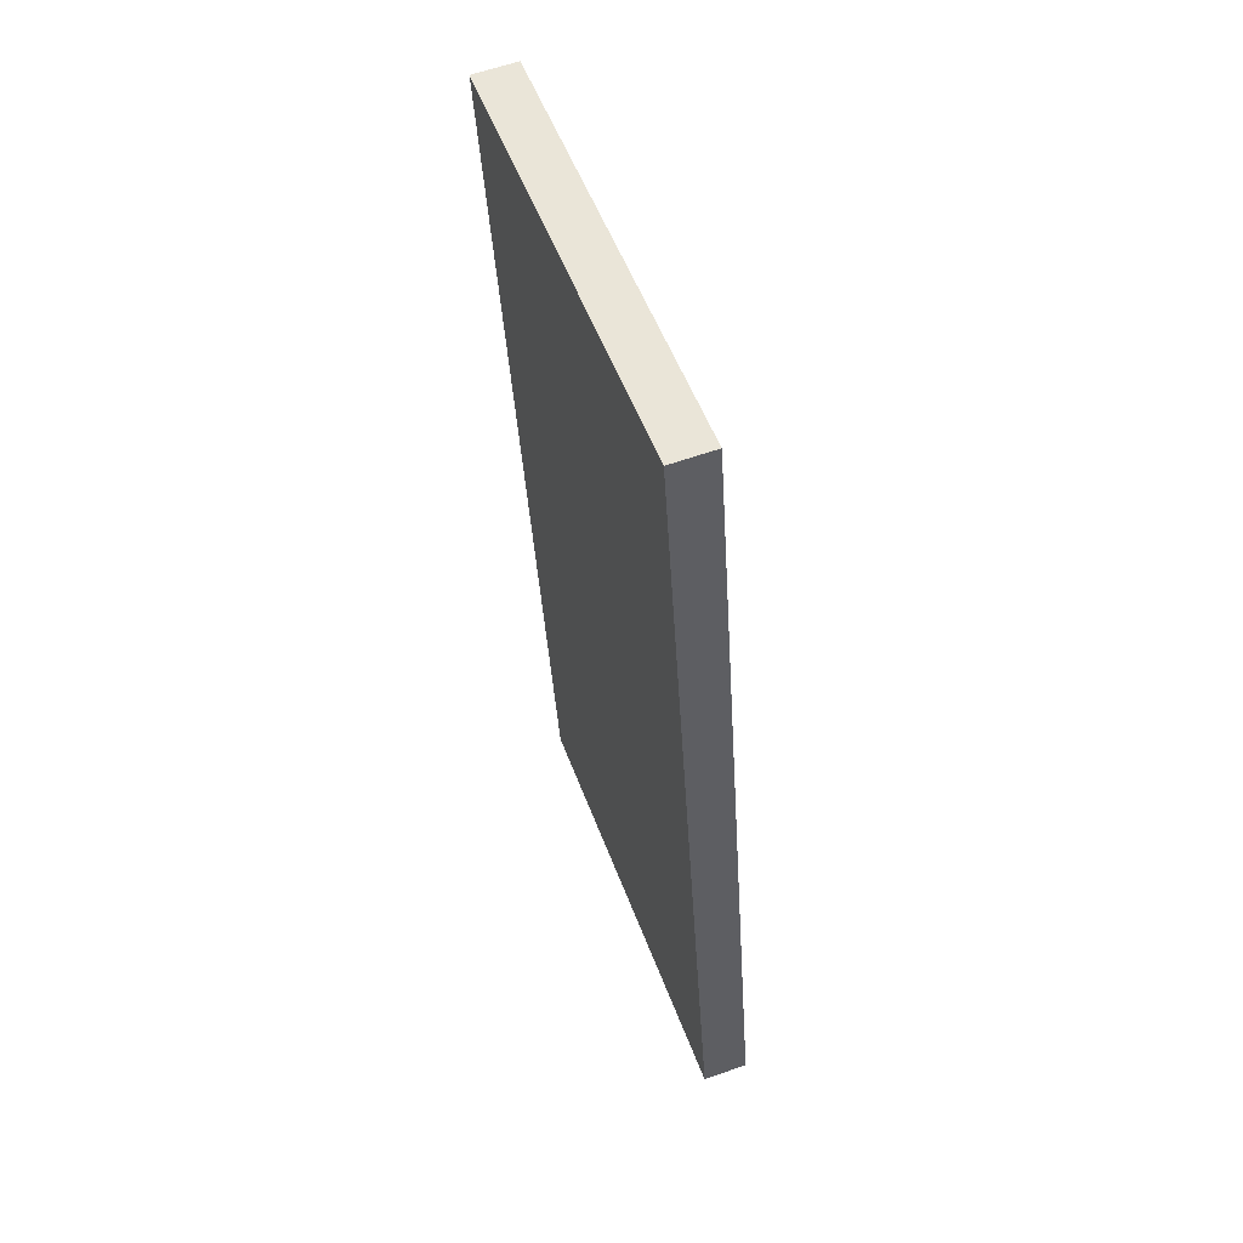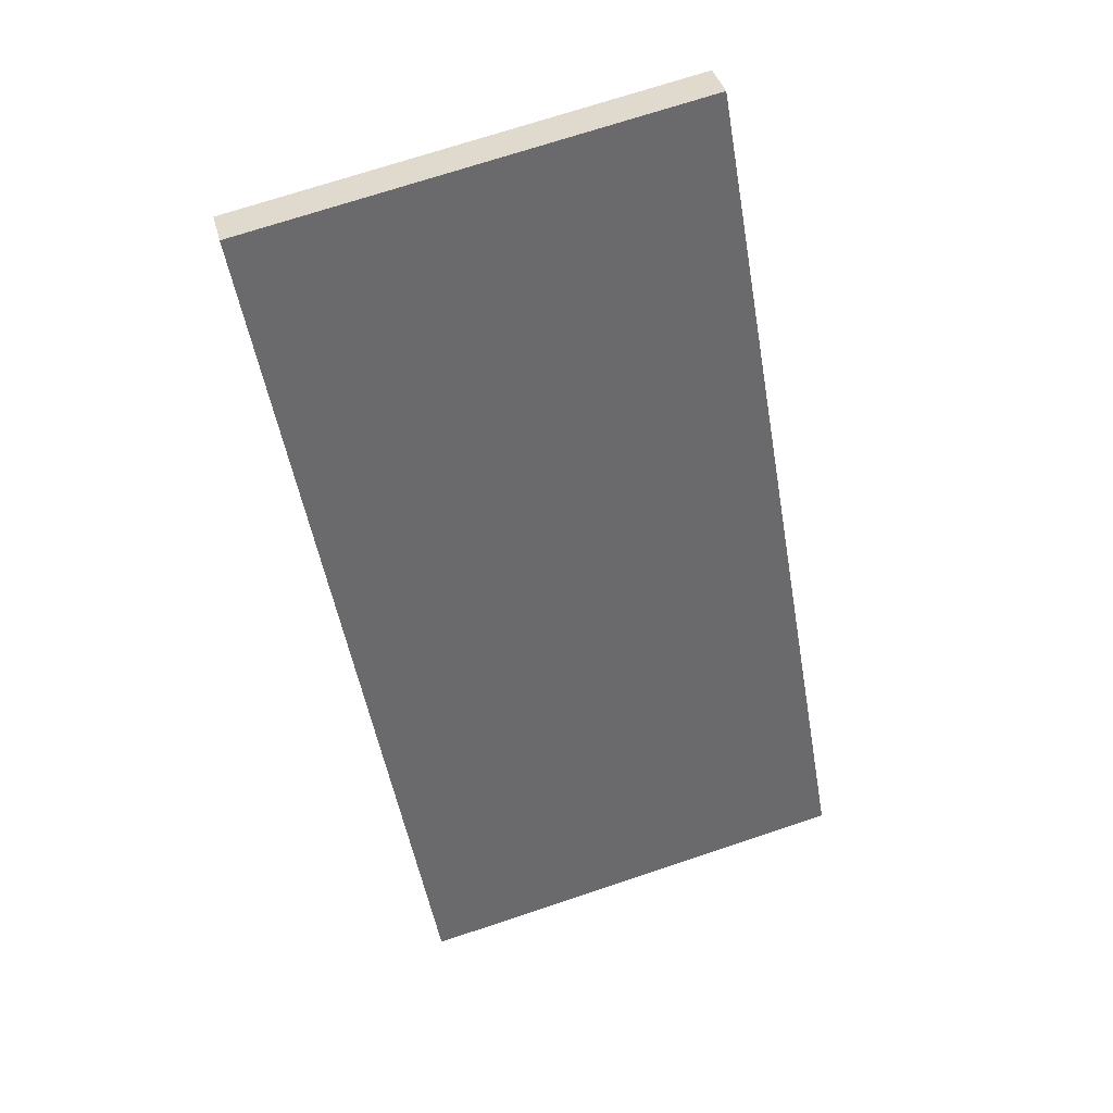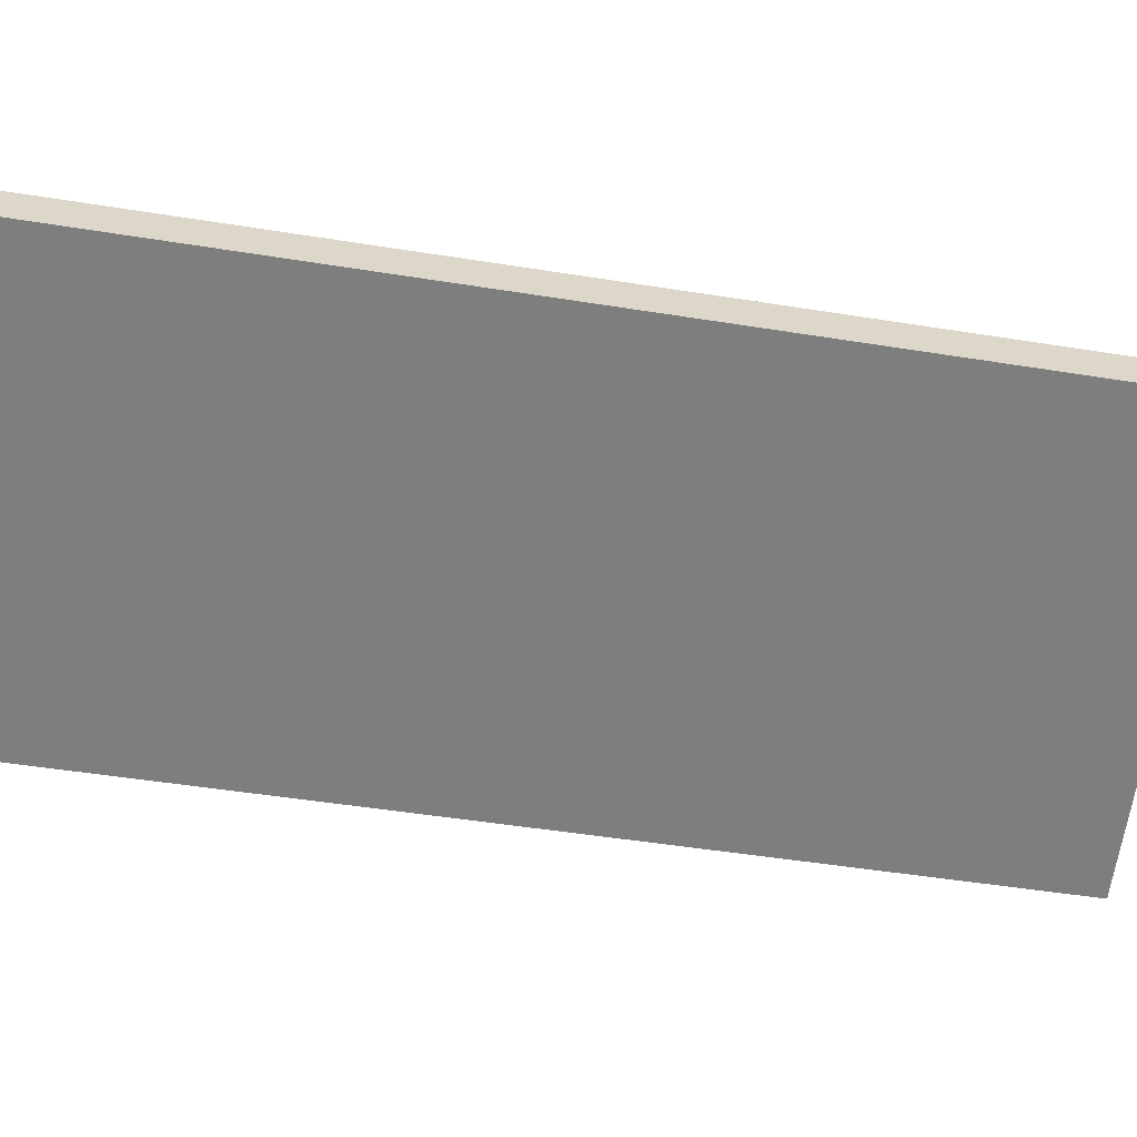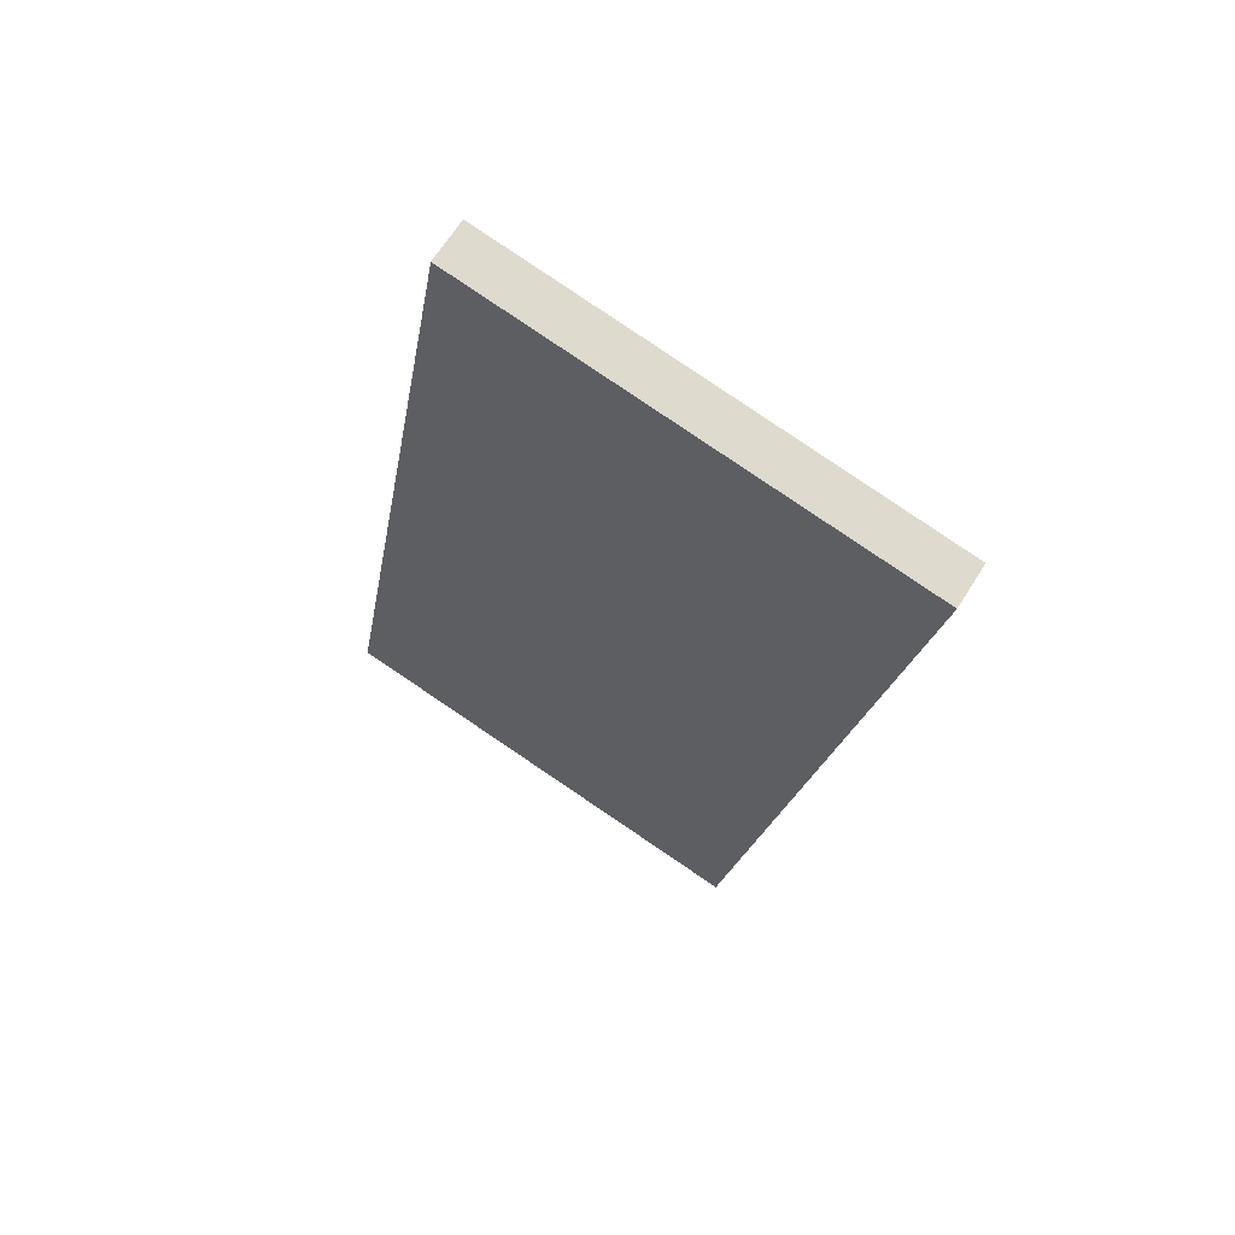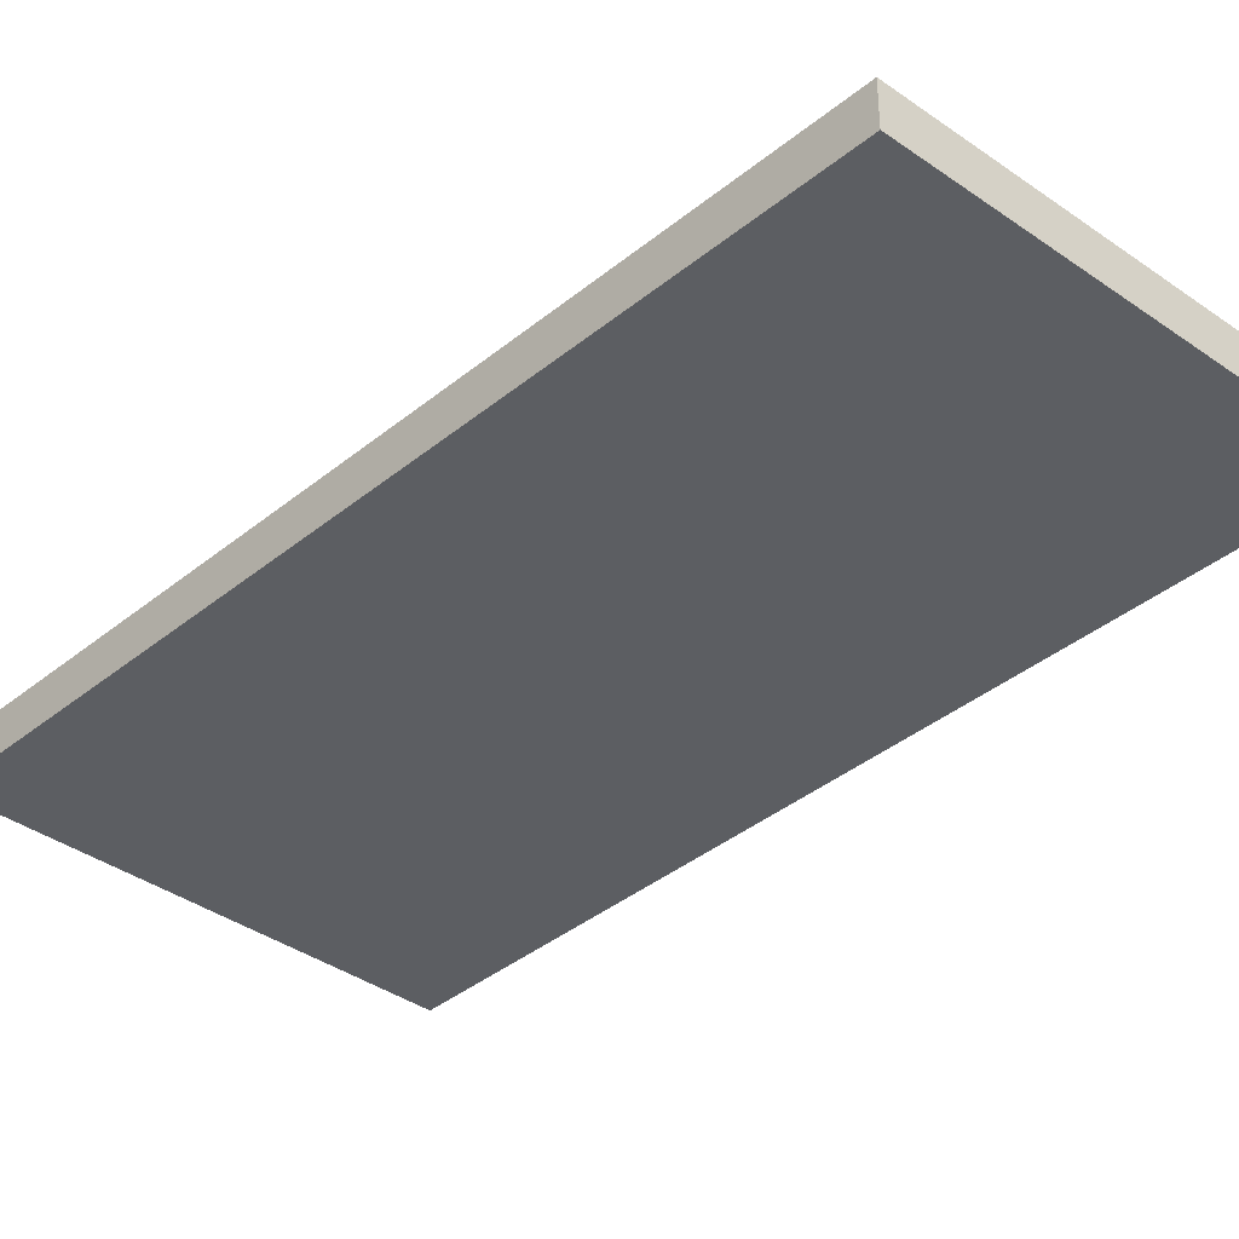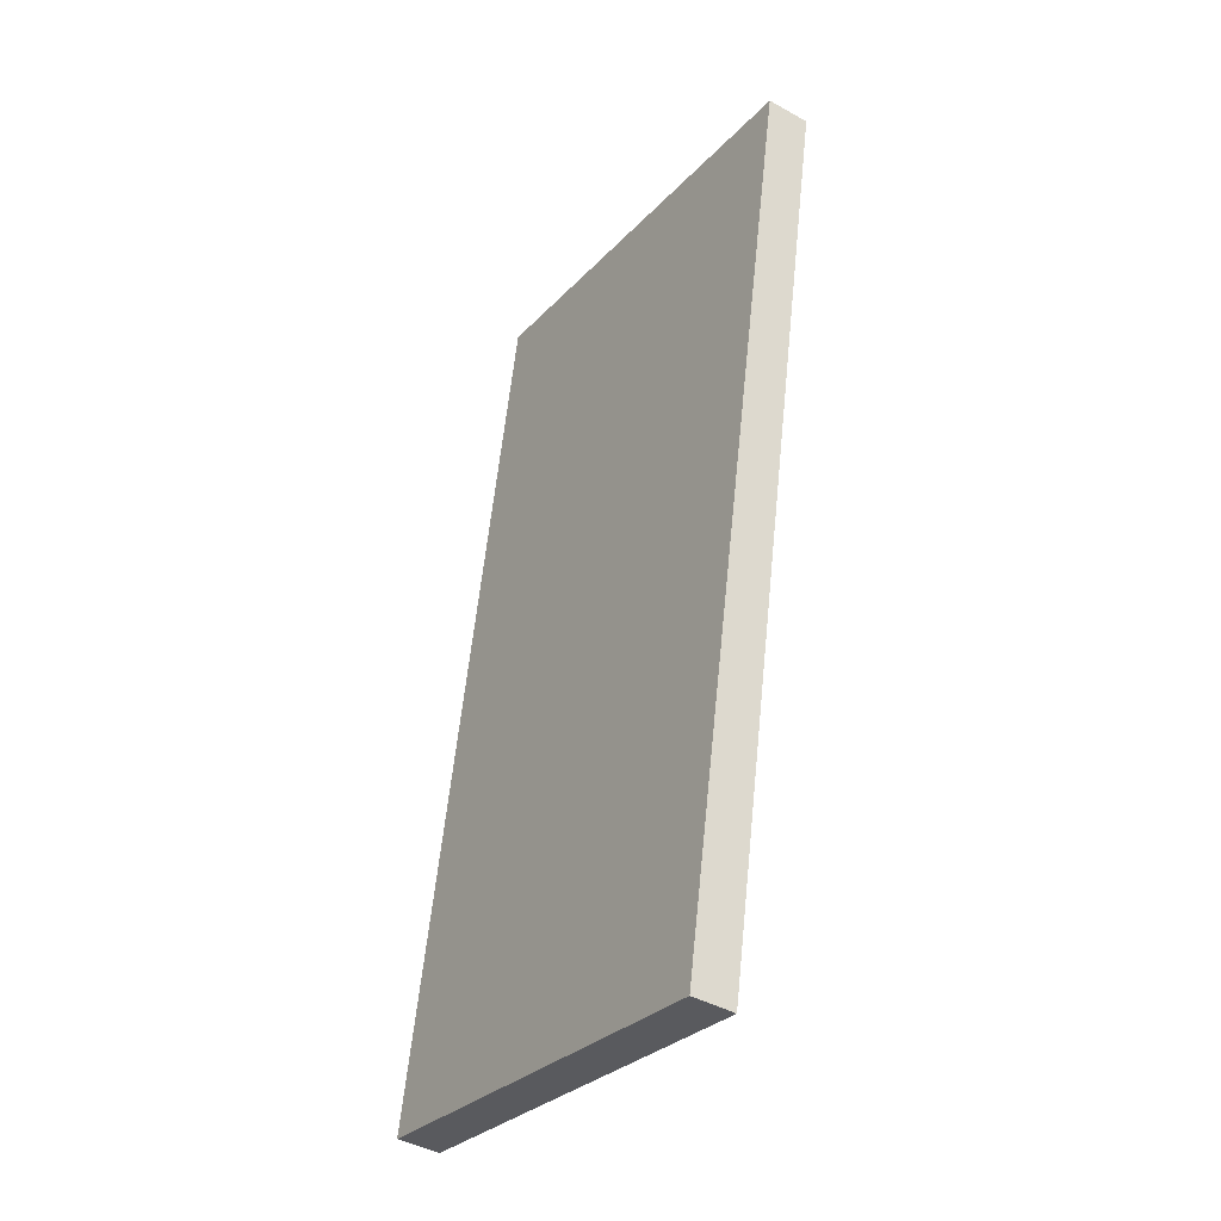
<metadata>
{"format":"obj","ext":"obj","renderer":"f3d","projection":"perspective","resolution":1024,"background":"white","views":[{"elev":61.7,"azim":70.3,"up":"+Z"},{"elev":37.2,"azim":-13.9,"up":"+Z"},{"elev":-59.5,"azim":71.1,"up":"+Y"},{"elev":65.7,"azim":-148.0,"up":"+Z"},{"elev":-37.5,"azim":126.3,"up":"+Y"},{"elev":-42.2,"azim":-123.8,"up":"+Z"}]}
</metadata>
<code>
v  0 0 0
v  3.755 3.103e-16 -5.067
v  2.79 -3.319e-17 0.542
v  1.026 3.454e-16 -5.641
v  3.755 0.2675 -5.067
v  5.707e-06 0.2675 -8.48e-06
v  2.79 0.2675 0.542
v  1.026 0.2675 -5.641
g defaultobject
f 1 2 3
f 2 1 4
f 5 6 7
f 6 5 8
f 6 4 1
f 4 6 8
f 6 3 7
f 3 6 1
f 7 2 5
f 2 7 3
f 8 2 4
f 2 8 5

</code>
